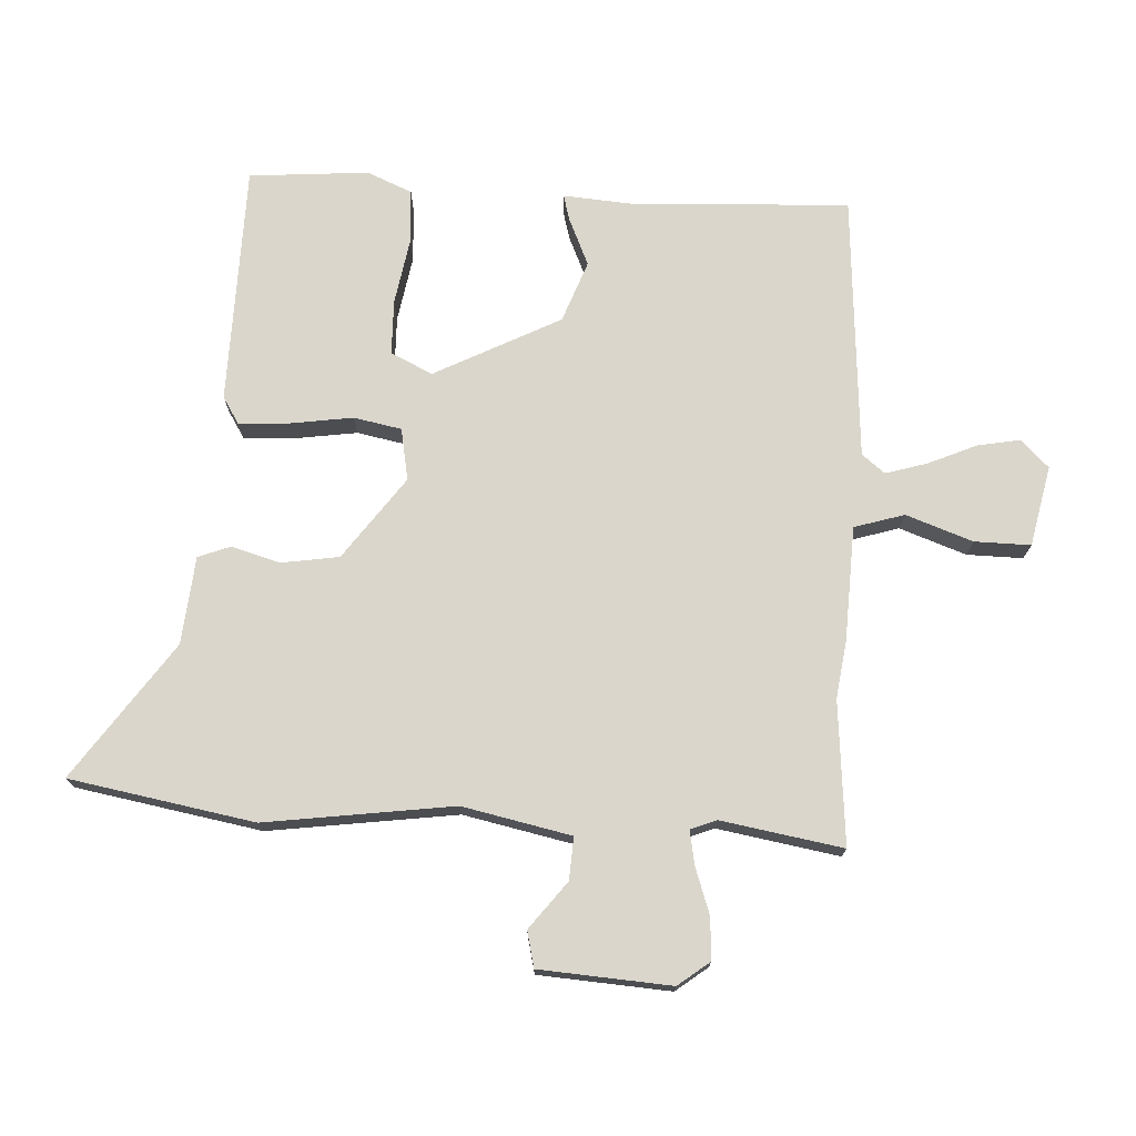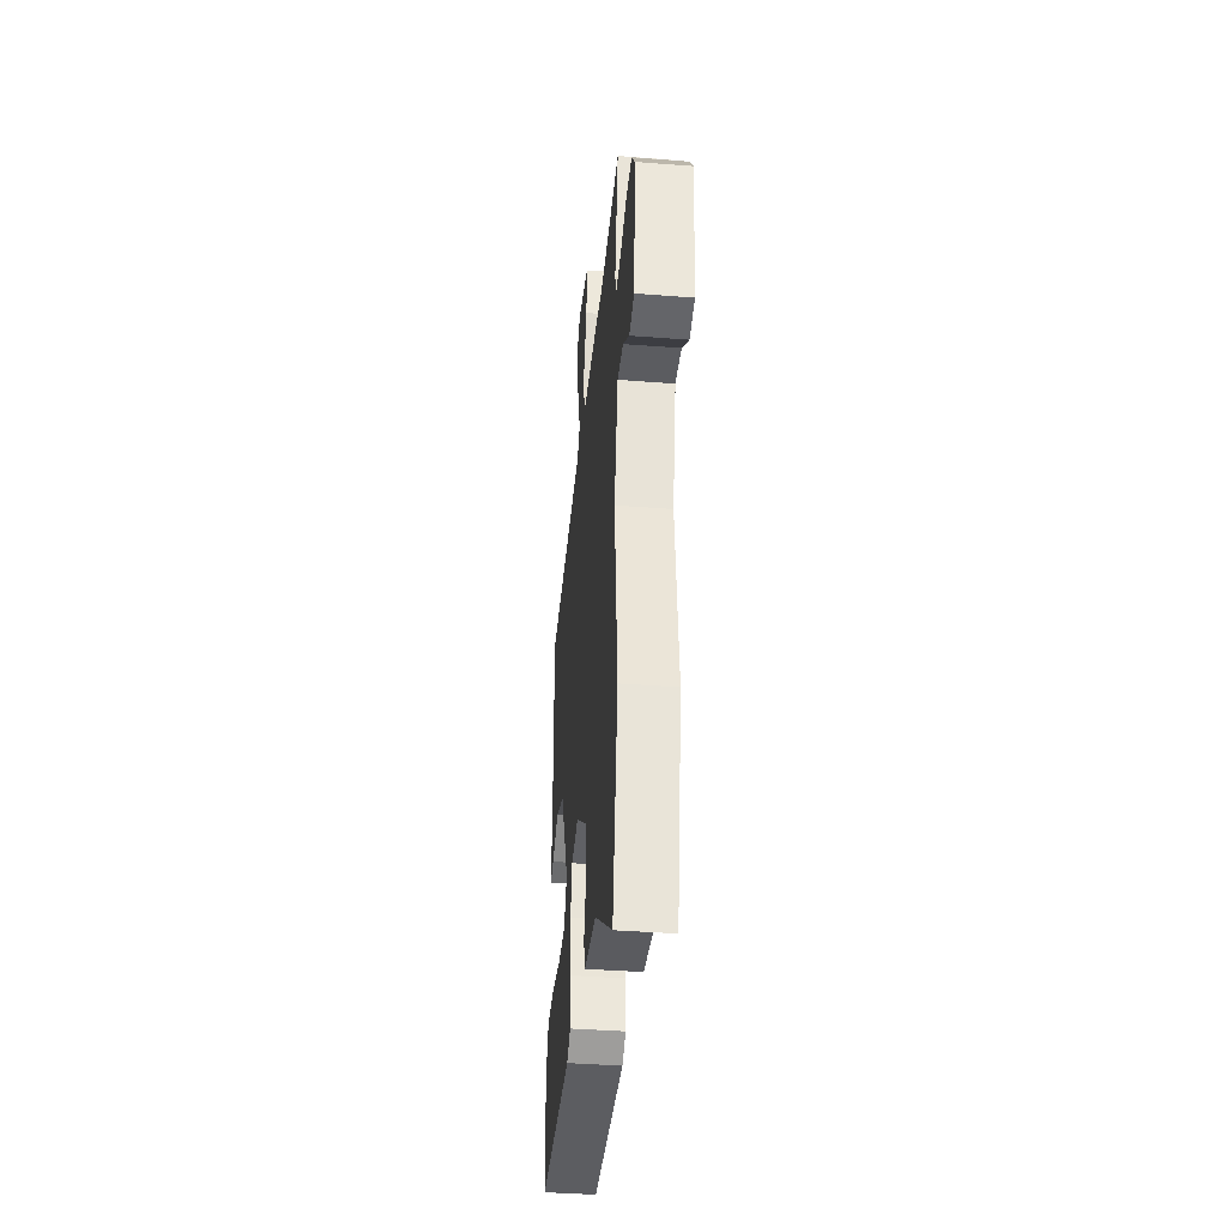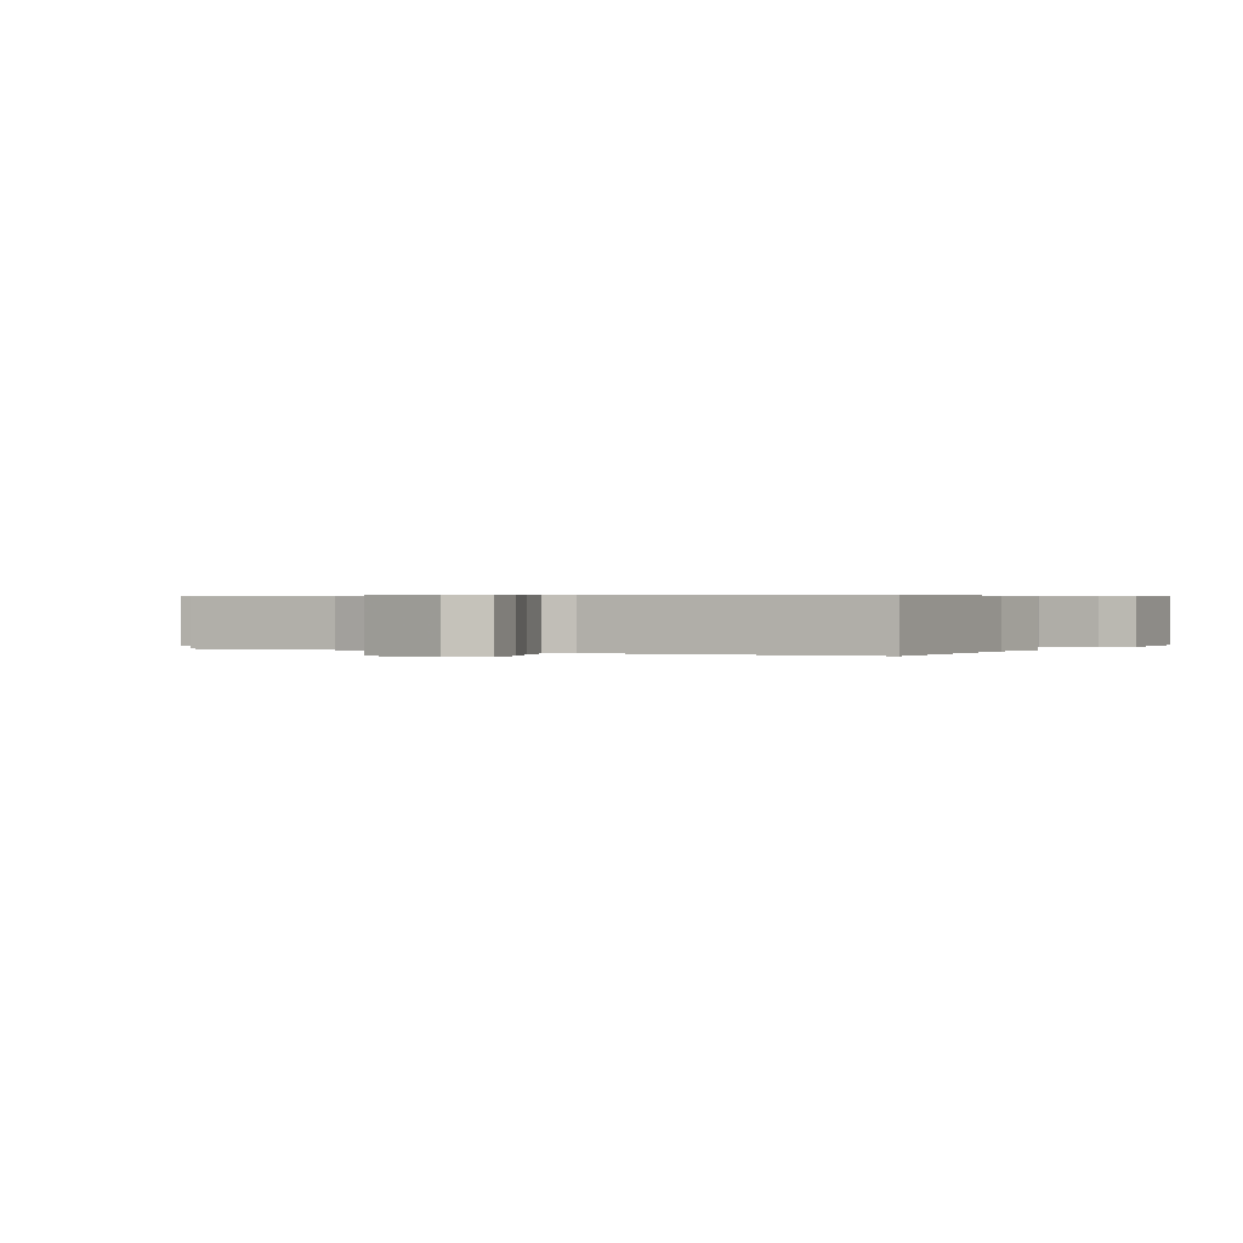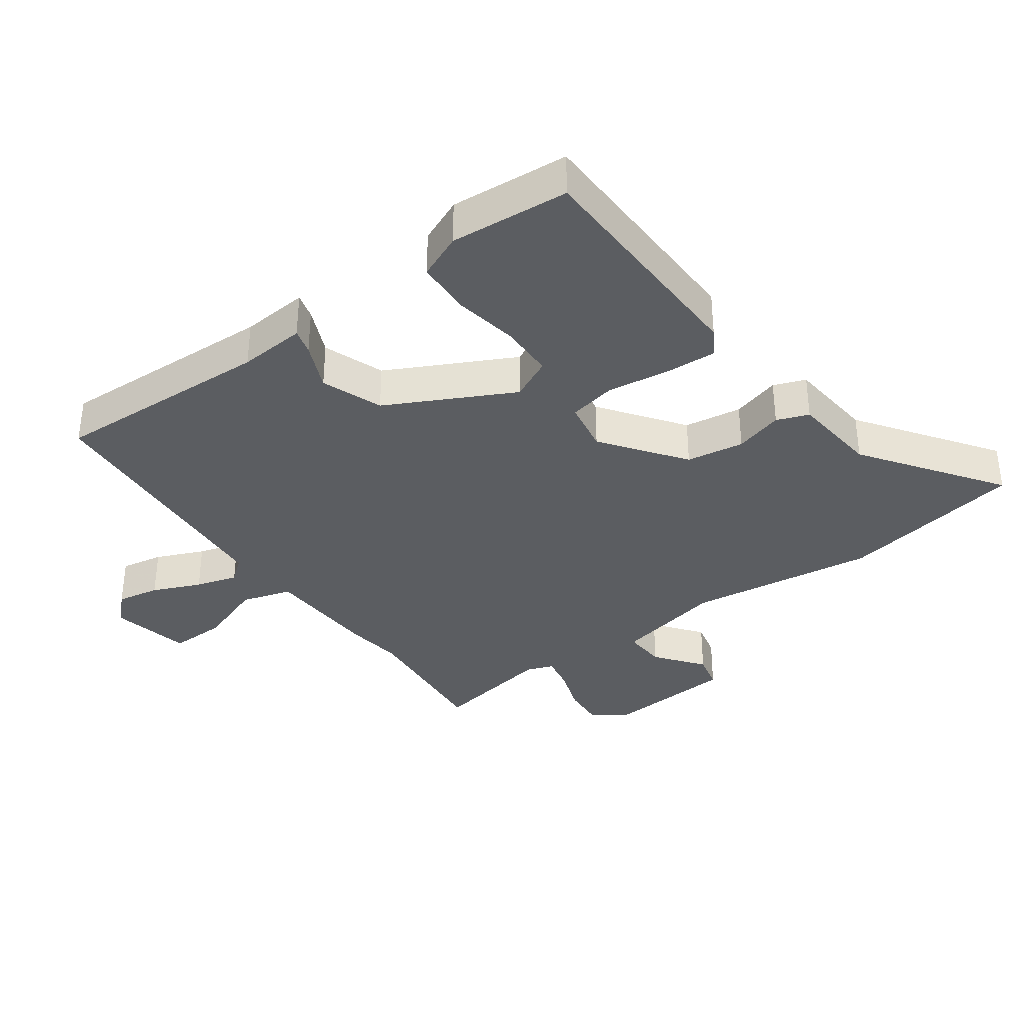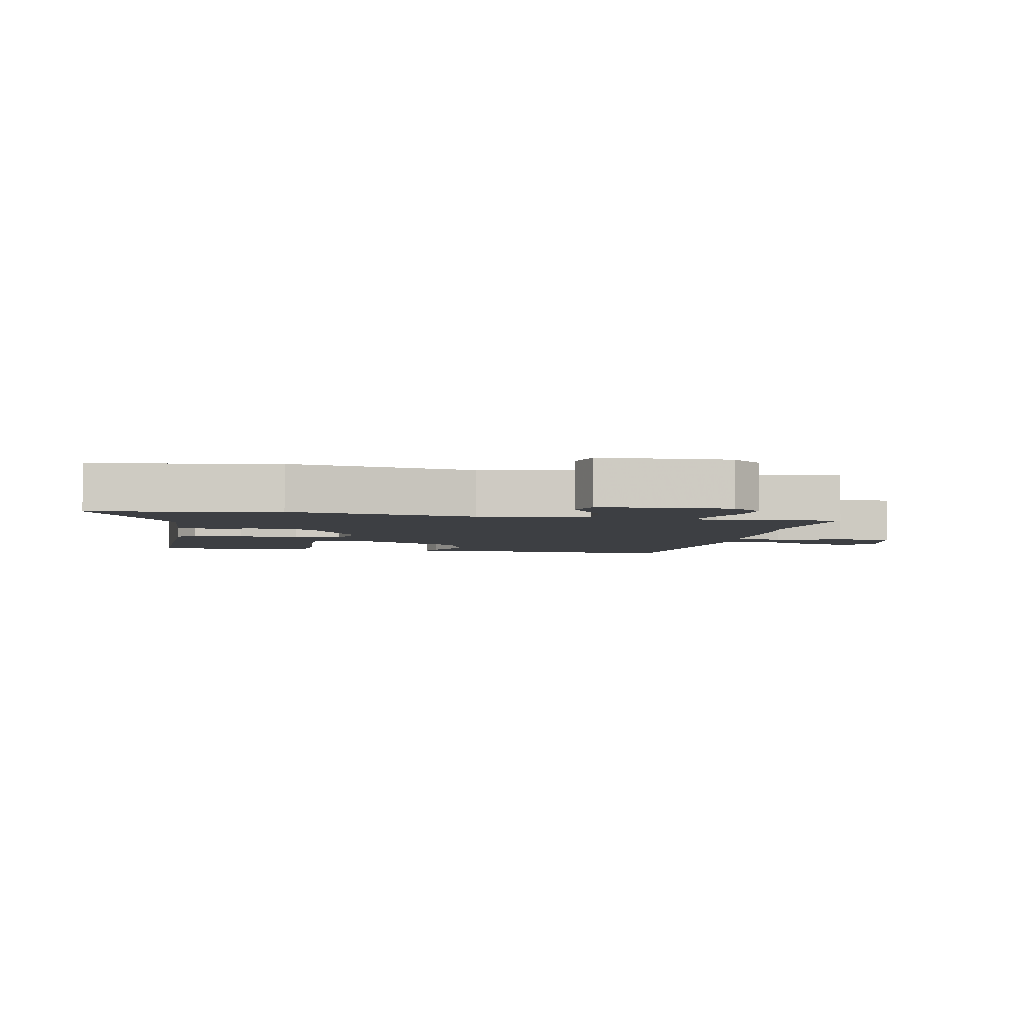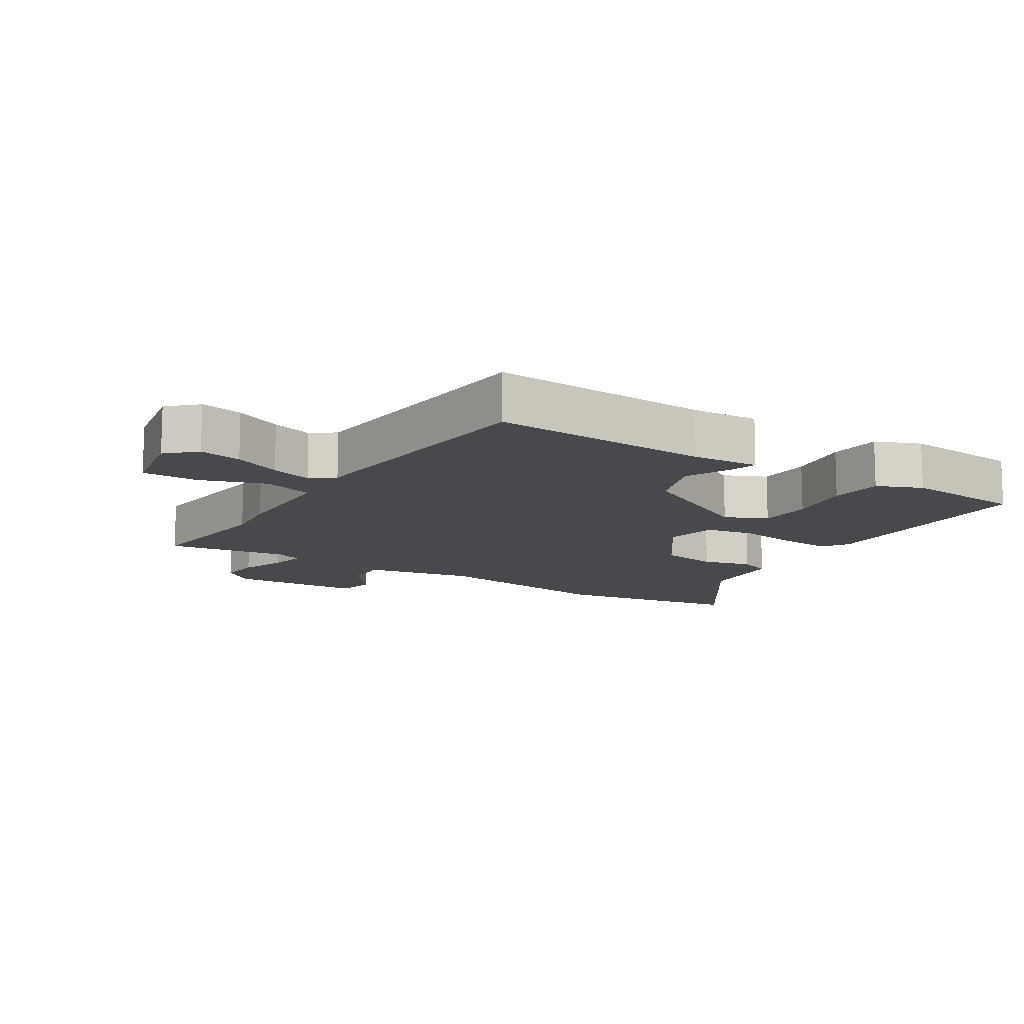
<metadata>
{"format":"obj","ext":"obj","renderer":"f3d","projection":"perspective","resolution":1024,"background":"white","views":[{"elev":73.9,"azim":-88.2,"up":"+Y"},{"elev":-39.5,"azim":-95.5,"up":"+Z"},{"elev":0.4,"azim":29.0,"up":"+Y"},{"elev":-35.6,"azim":124.8,"up":"+Y"},{"elev":-4.0,"azim":-103.6,"up":"+Y"},{"elev":-12.4,"azim":55.8,"up":"+Y"}]}
</metadata>
<code>
v -0.472 0.07 -0.641
v -0.529 0.07 -0.355
v -0.495 0.07 -0.062
v -0.534 0.07 0.106
v -0.6 0.07 0.101
v -0.672 0.07 0.043
v -0.728 0.07 0.055
v -0.746 0.07 0.259
v -0.709 0.07 0.309
v -0.644 0.07 0.306
v -0.573 0.07 0.283
v -0.519 0.07 0.274
v -0.504 0.07 0.315
v -0.54 0.07 0.503
v -0.317 0.07 0.488
v -0.228 0.07 0.502
v -0.051 0.07 0.513
v -0.029 0.07 0.591
v -0.068 0.07 0.694
v -0.071 0.07 0.781
v 0.053 0.07 0.81
v 0.096 0.07 0.768
v 0.085 0.07 0.701
v 0.054 0.07 0.626
v 0.036 0.07 0.561
v 0.065 0.07 0.526
v 0.477 0.07 0.505
v 0.469 0.07 0.163
v 0.479 0.07 0.059
v 0.439 0.07 0.069
v 0.365 0.07 0.1
v 0.271 0.07 0.063
v 0.175 0.07 -0.134
v 0.207 0.07 -0.198
v 0.292 0.07 -0.198
v 0.394 0.07 -0.178
v 0.478 0.07 -0.181
v 0.509 0.07 -0.25
v 0.498 0.07 -0.436
v 0.127 0.07 -0.451
v 0.085 0.07 -0.426
v 0.088 0.07 -0.346
v 0.1 0.07 -0.25
v 0.084 0.07 -0.176
v 0.003 0.07 -0.163
v -0.122 0.07 -0.258
v -0.134 0.07 -0.348
v -0.111 0.07 -0.423
v -0.129 0.07 -0.473
v -0.265 0.07 -0.489
v -0.472 0 -0.641
v -0.529 0 -0.355
v -0.495 0 -0.062
v -0.534 0 0.106
v -0.6 0 0.101
v -0.672 0 0.043
v -0.728 0 0.055
v -0.746 0 0.259
v -0.709 0 0.309
v -0.644 0 0.306
v -0.573 0 0.283
v -0.519 0 0.274
v -0.504 0 0.315
v -0.54 0 0.503
v -0.317 0 0.488
v -0.228 0 0.502
v -0.051 0 0.513
v -0.029 0 0.591
v -0.068 0 0.694
v -0.071 0 0.781
v 0.053 0 0.81
v 0.096 0 0.768
v 0.085 0 0.701
v 0.054 0 0.626
v 0.036 0 0.561
v 0.065 0 0.526
v 0.477 0 0.505
v 0.469 0 0.163
v 0.479 0 0.059
v 0.439 0 0.069
v 0.365 0 0.1
v 0.271 0 0.063
v 0.175 0 -0.134
v 0.207 0 -0.198
v 0.292 0 -0.198
v 0.394 0 -0.178
v 0.478 0 -0.181
v 0.509 0 -0.25
v 0.498 0 -0.436
v 0.127 0 -0.451
v 0.085 0 -0.426
v 0.088 0 -0.346
v 0.1 0 -0.25
v 0.084 0 -0.176
v 0.003 0 -0.163
v -0.122 0 -0.258
v -0.134 0 -0.348
v -0.111 0 -0.423
v -0.129 0 -0.473
v -0.265 0 -0.489
f 47 48 49 50
f 1 2 3
f 50 1 3
f 47 50 3
f 46 47 3
f 45 46 3 4
f 44 45 4
f 41 42 43
f 40 41 43
f 39 40 43
f 38 39 43
f 37 38 43
f 36 37 43
f 35 36 43
f 34 35 43
f 33 34 43 44
f 32 33 44 4
f 28 29 30 31
f 31 32 4
f 28 31 4
f 27 28 4
f 26 27 4
f 22 23 24
f 21 22 24
f 20 21 24
f 19 20 24
f 18 19 24
f 17 18 24 25
f 15 16 17
f 13 14 15
f 12 13 15 17
f 9 10 11
f 8 9 11
f 7 8 11
f 6 7 11
f 5 6 11
f 5 11 12
f 26 4 5
f 25 26 5
f 17 25 5
f 5 12 17
f 100 99 98 97
f 53 52 51
f 53 51 100
f 53 100 97
f 53 97 96
f 54 53 96 95
f 54 95 94
f 93 92 91
f 93 91 90
f 93 90 89
f 93 89 88
f 93 88 87
f 93 87 86
f 93 86 85
f 93 85 84
f 94 93 84 83
f 54 94 83 82
f 81 80 79 78
f 54 82 81
f 54 81 78
f 54 78 77
f 54 77 76
f 74 73 72
f 74 72 71
f 74 71 70
f 74 70 69
f 74 69 68
f 75 74 68 67
f 67 66 65
f 65 64 63
f 67 65 63 62
f 61 60 59
f 61 59 58
f 61 58 57
f 61 57 56
f 61 56 55
f 62 61 55
f 55 54 76
f 55 76 75
f 55 75 67
f 67 62 55
f 1 51 52 2
f 2 52 53 3
f 3 53 54 4
f 4 54 55 5
f 5 55 56 6
f 6 56 57 7
f 7 57 58 8
f 8 58 59 9
f 9 59 60 10
f 10 60 61 11
f 11 61 62 12
f 12 62 63 13
f 13 63 64 14
f 14 64 65 15
f 15 65 66 16
f 16 66 67 17
f 17 67 68 18
f 18 68 69 19
f 19 69 70 20
f 20 70 71 21
f 21 71 72 22
f 22 72 73 23
f 23 73 74 24
f 24 74 75 25
f 25 75 76 26
f 26 76 77 27
f 27 77 78 28
f 28 78 79 29
f 29 79 80 30
f 30 80 81 31
f 31 81 82 32
f 32 82 83 33
f 33 83 84 34
f 34 84 85 35
f 35 85 86 36
f 36 86 87 37
f 37 87 88 38
f 38 88 89 39
f 39 89 90 40
f 40 90 91 41
f 41 91 92 42
f 42 92 93 43
f 43 93 94 44
f 44 94 95 45
f 45 95 96 46
f 46 96 97 47
f 47 97 98 48
f 48 98 99 49
f 49 99 100 50
f 50 100 51 1

</code>
